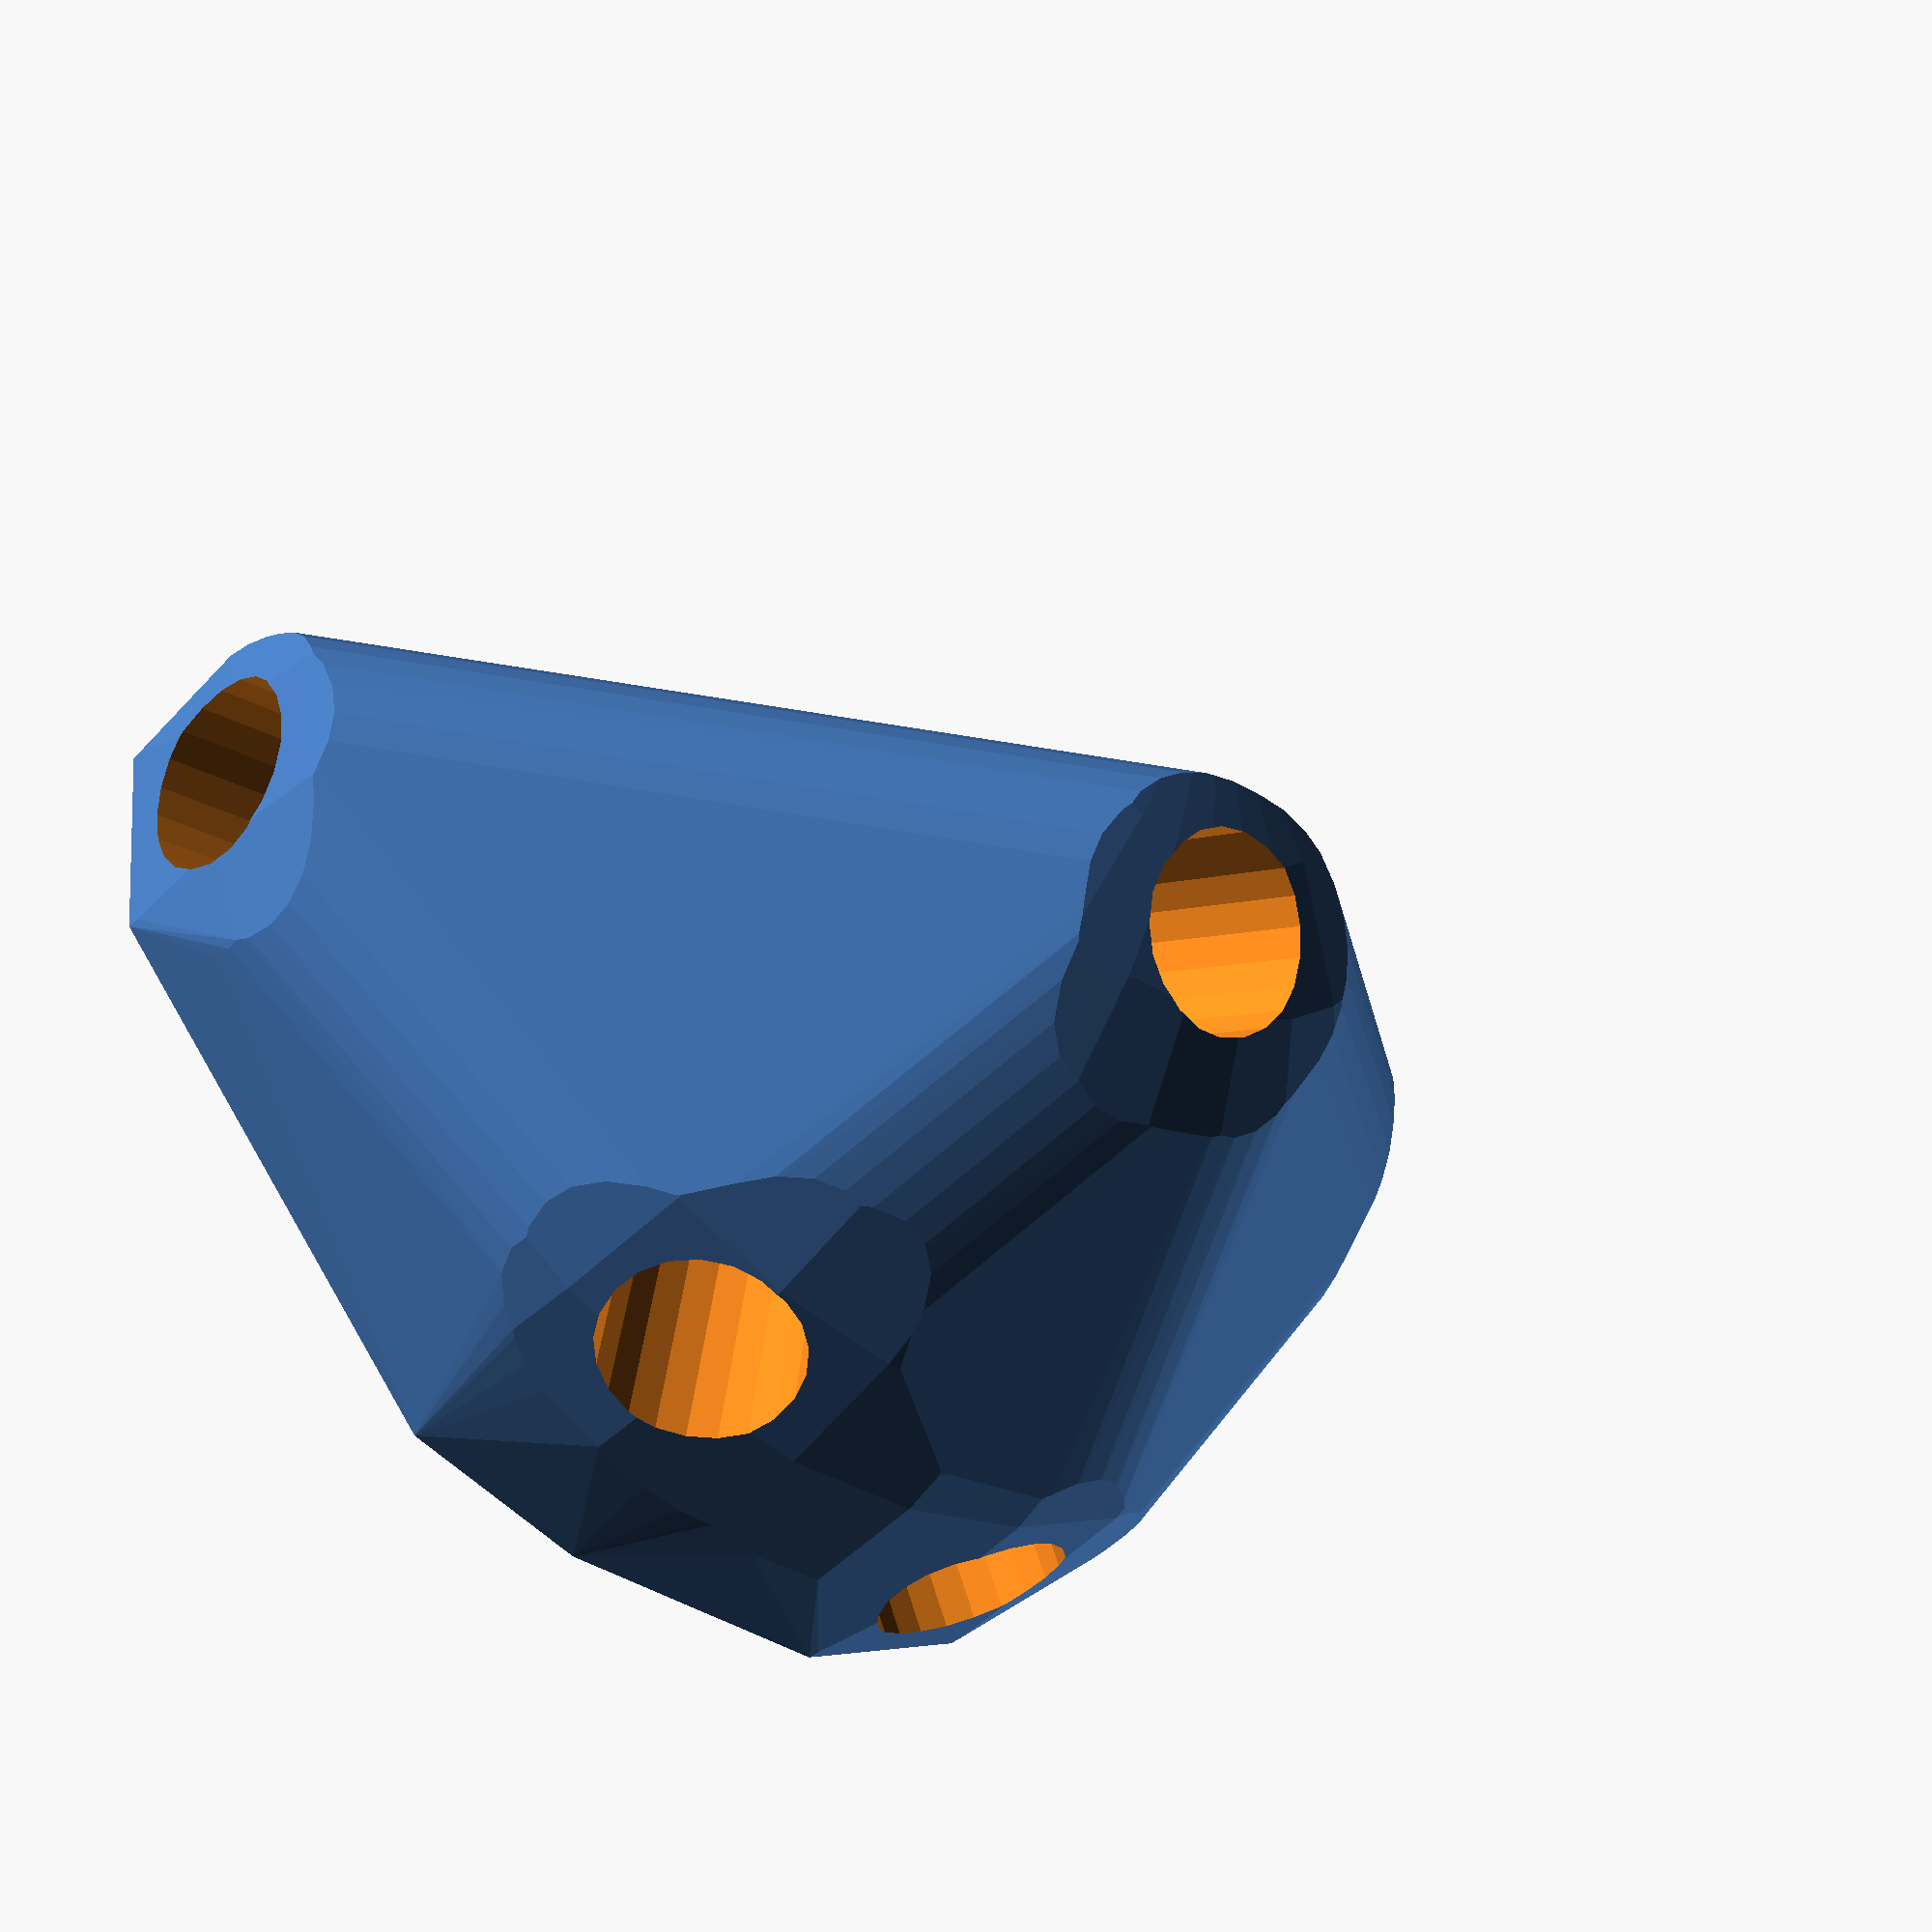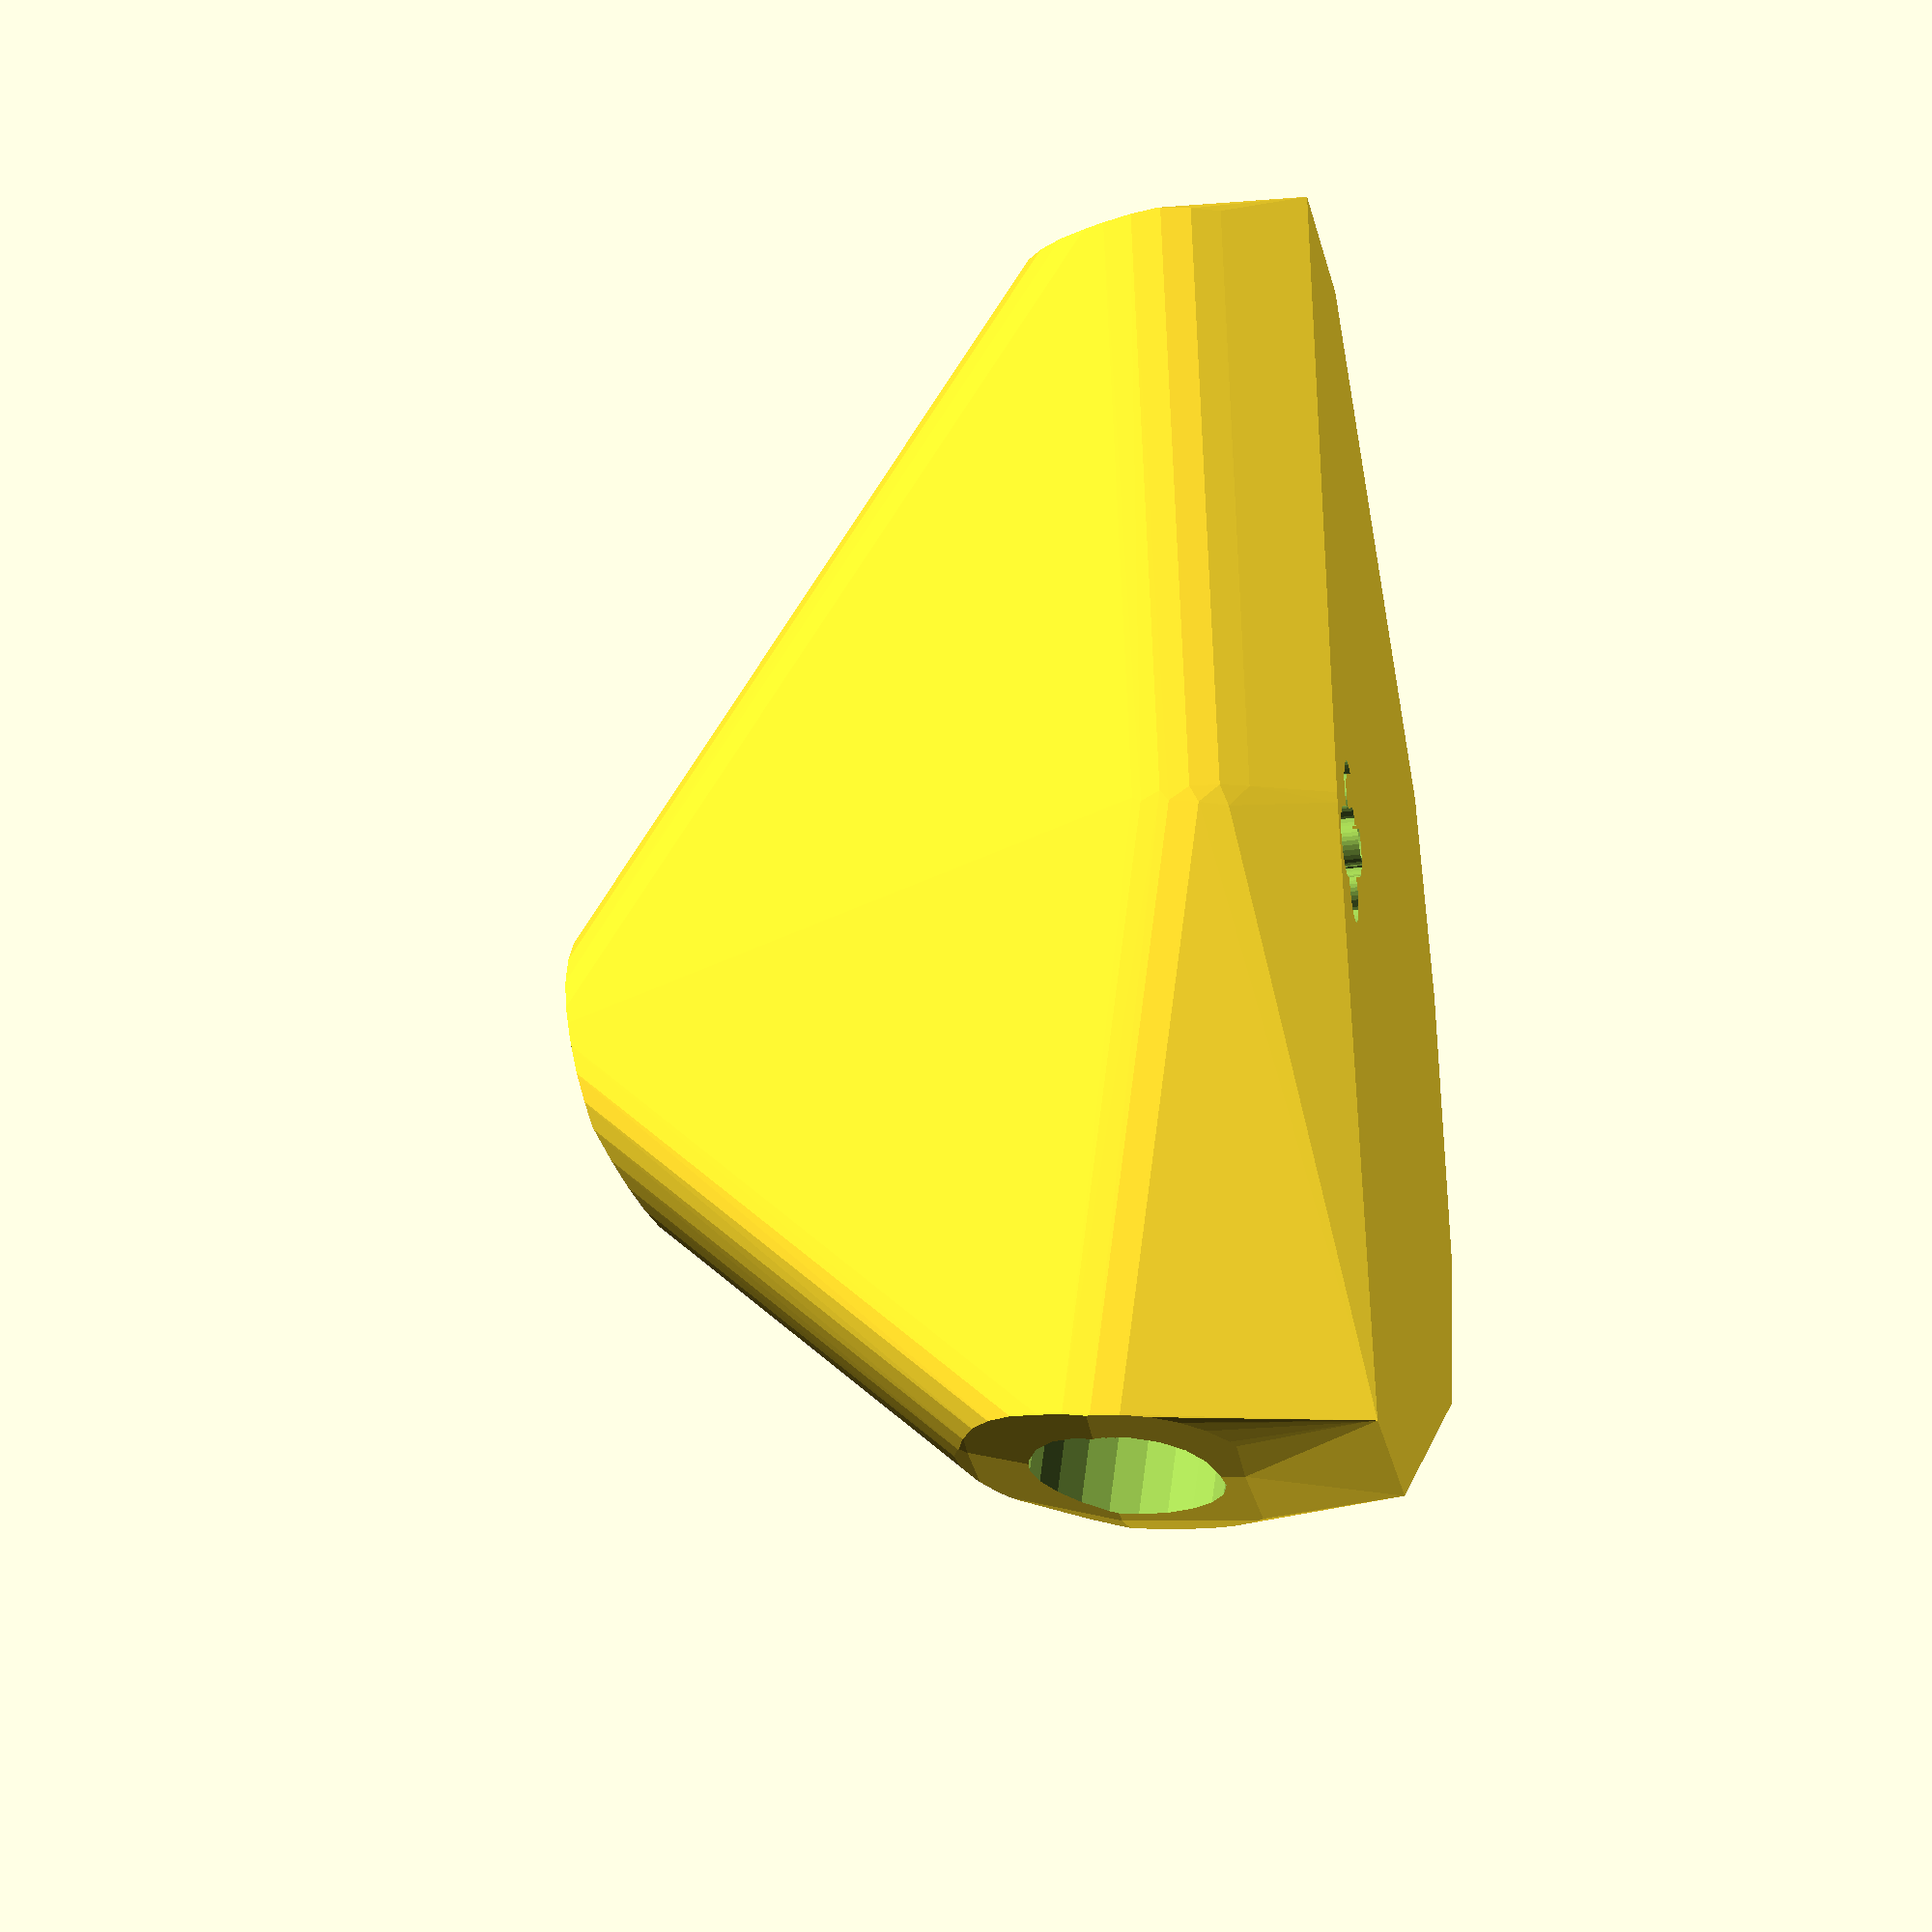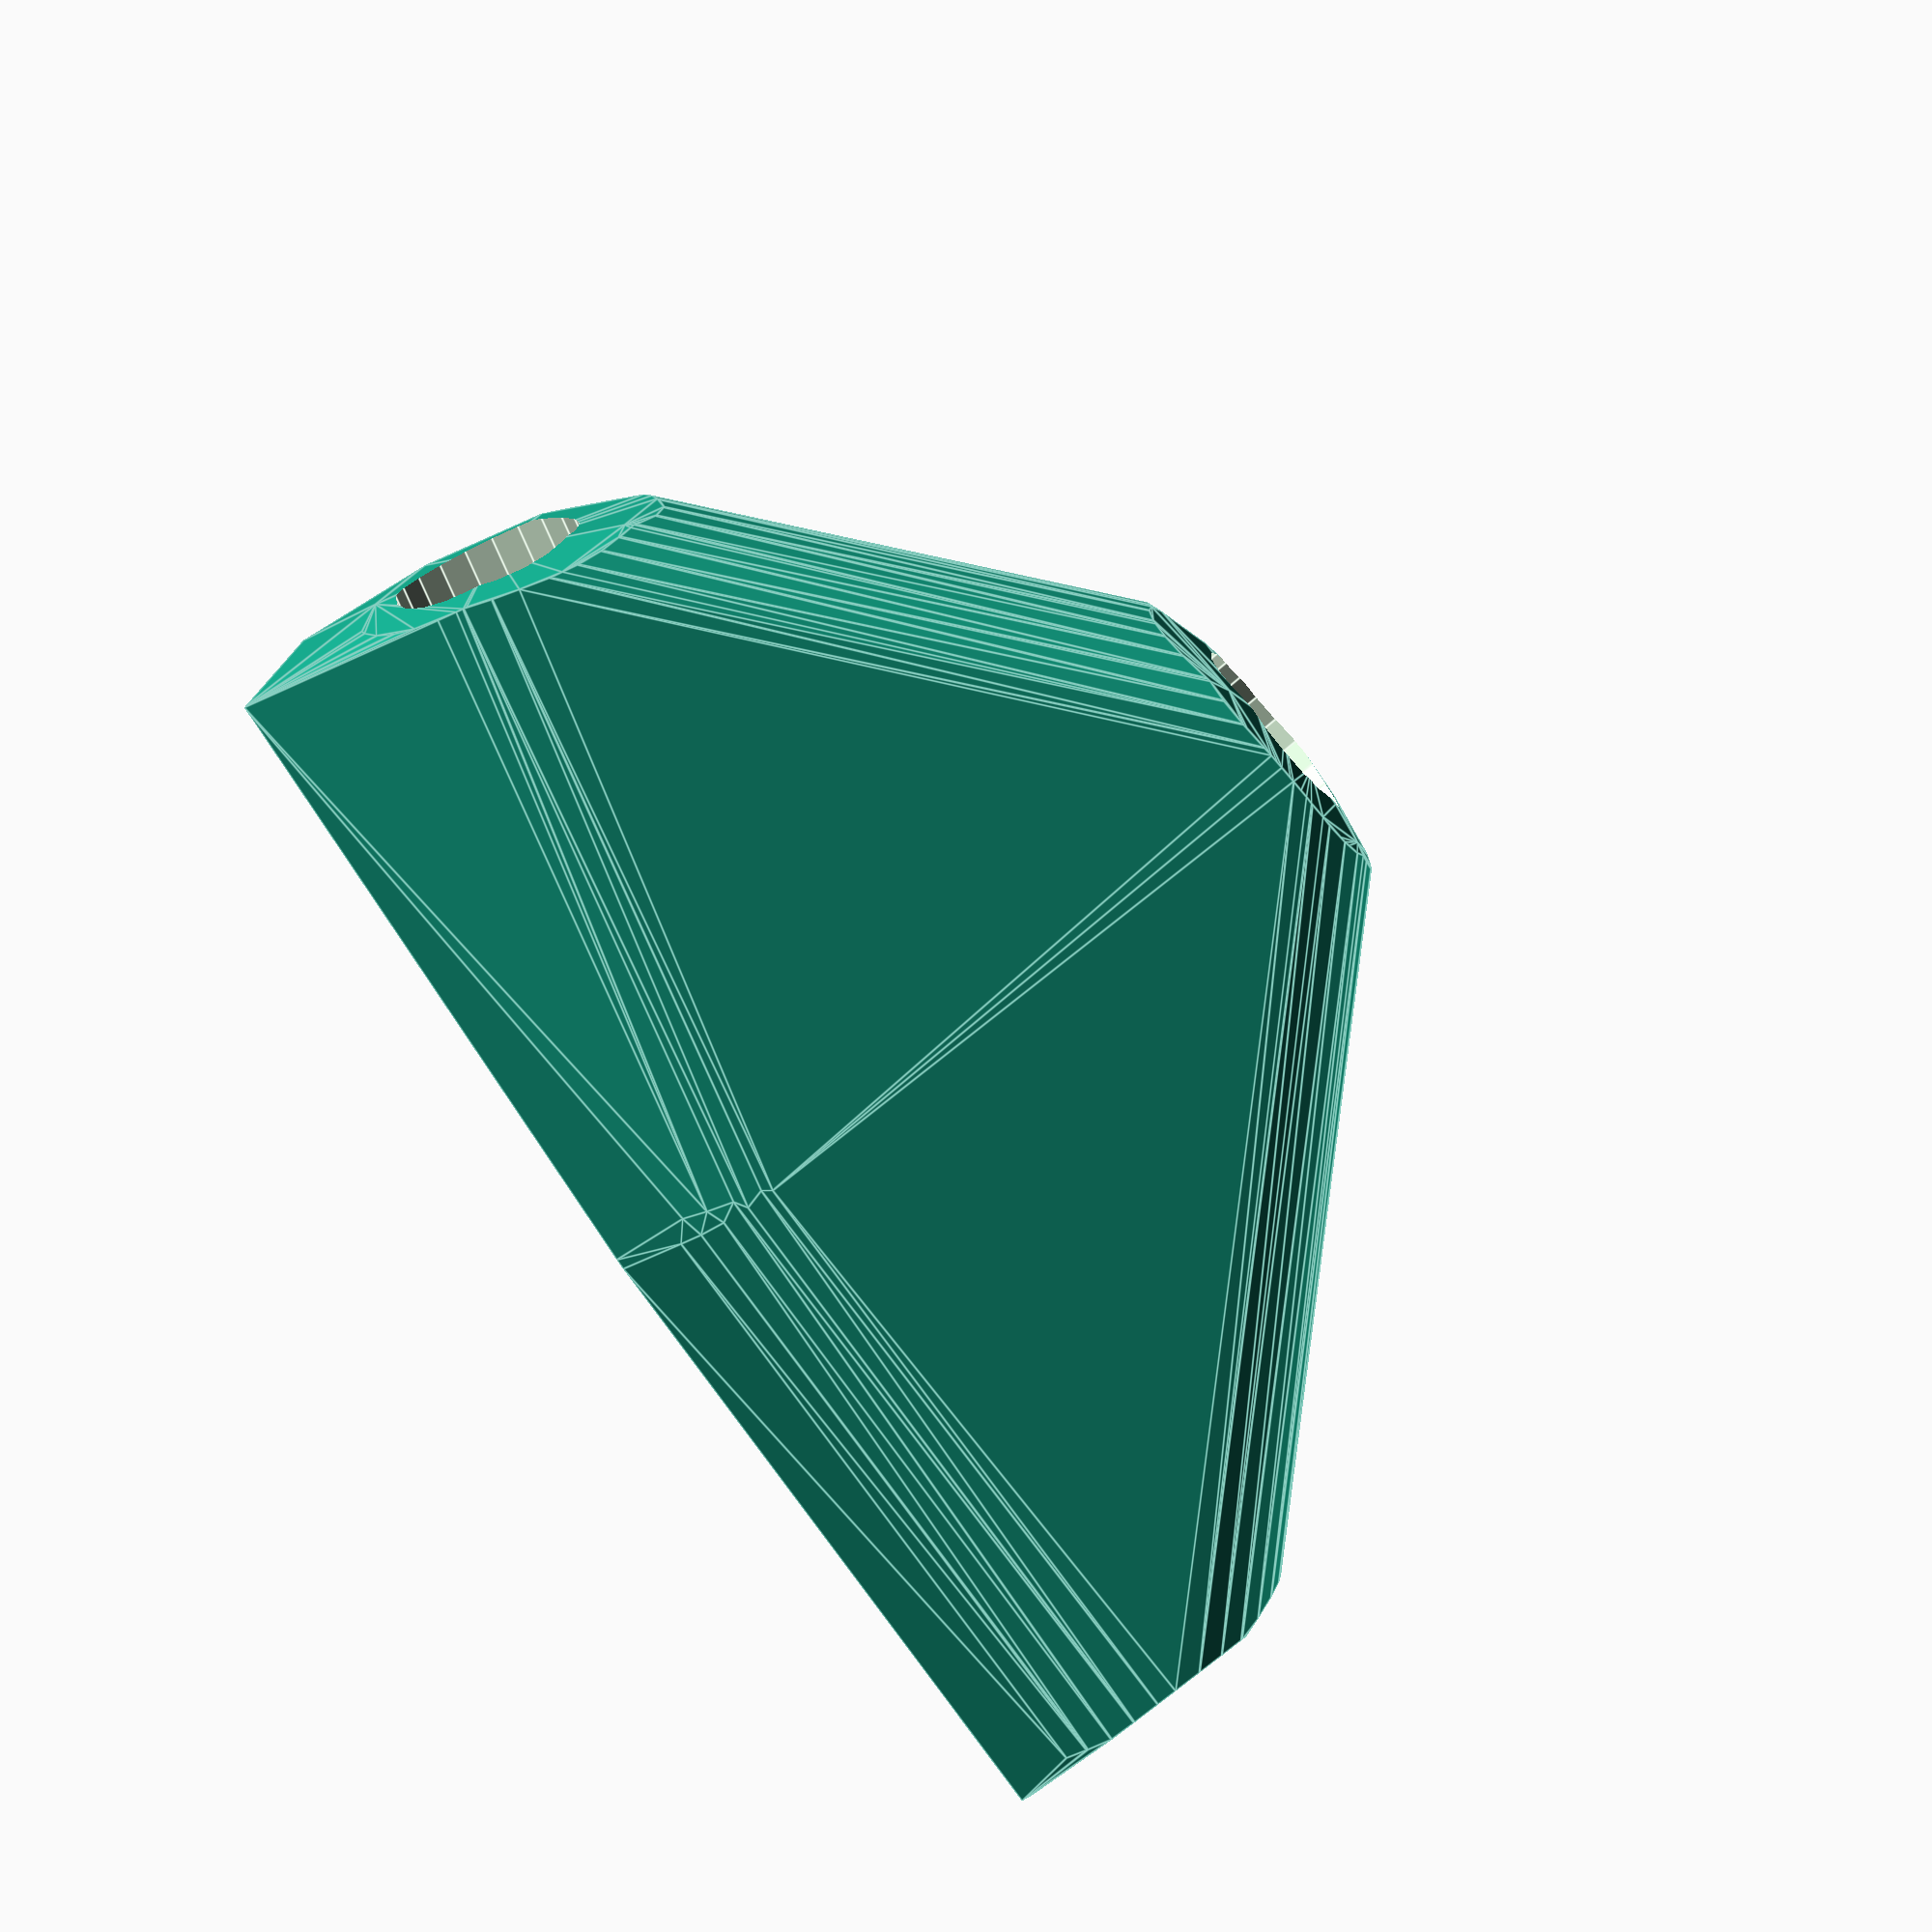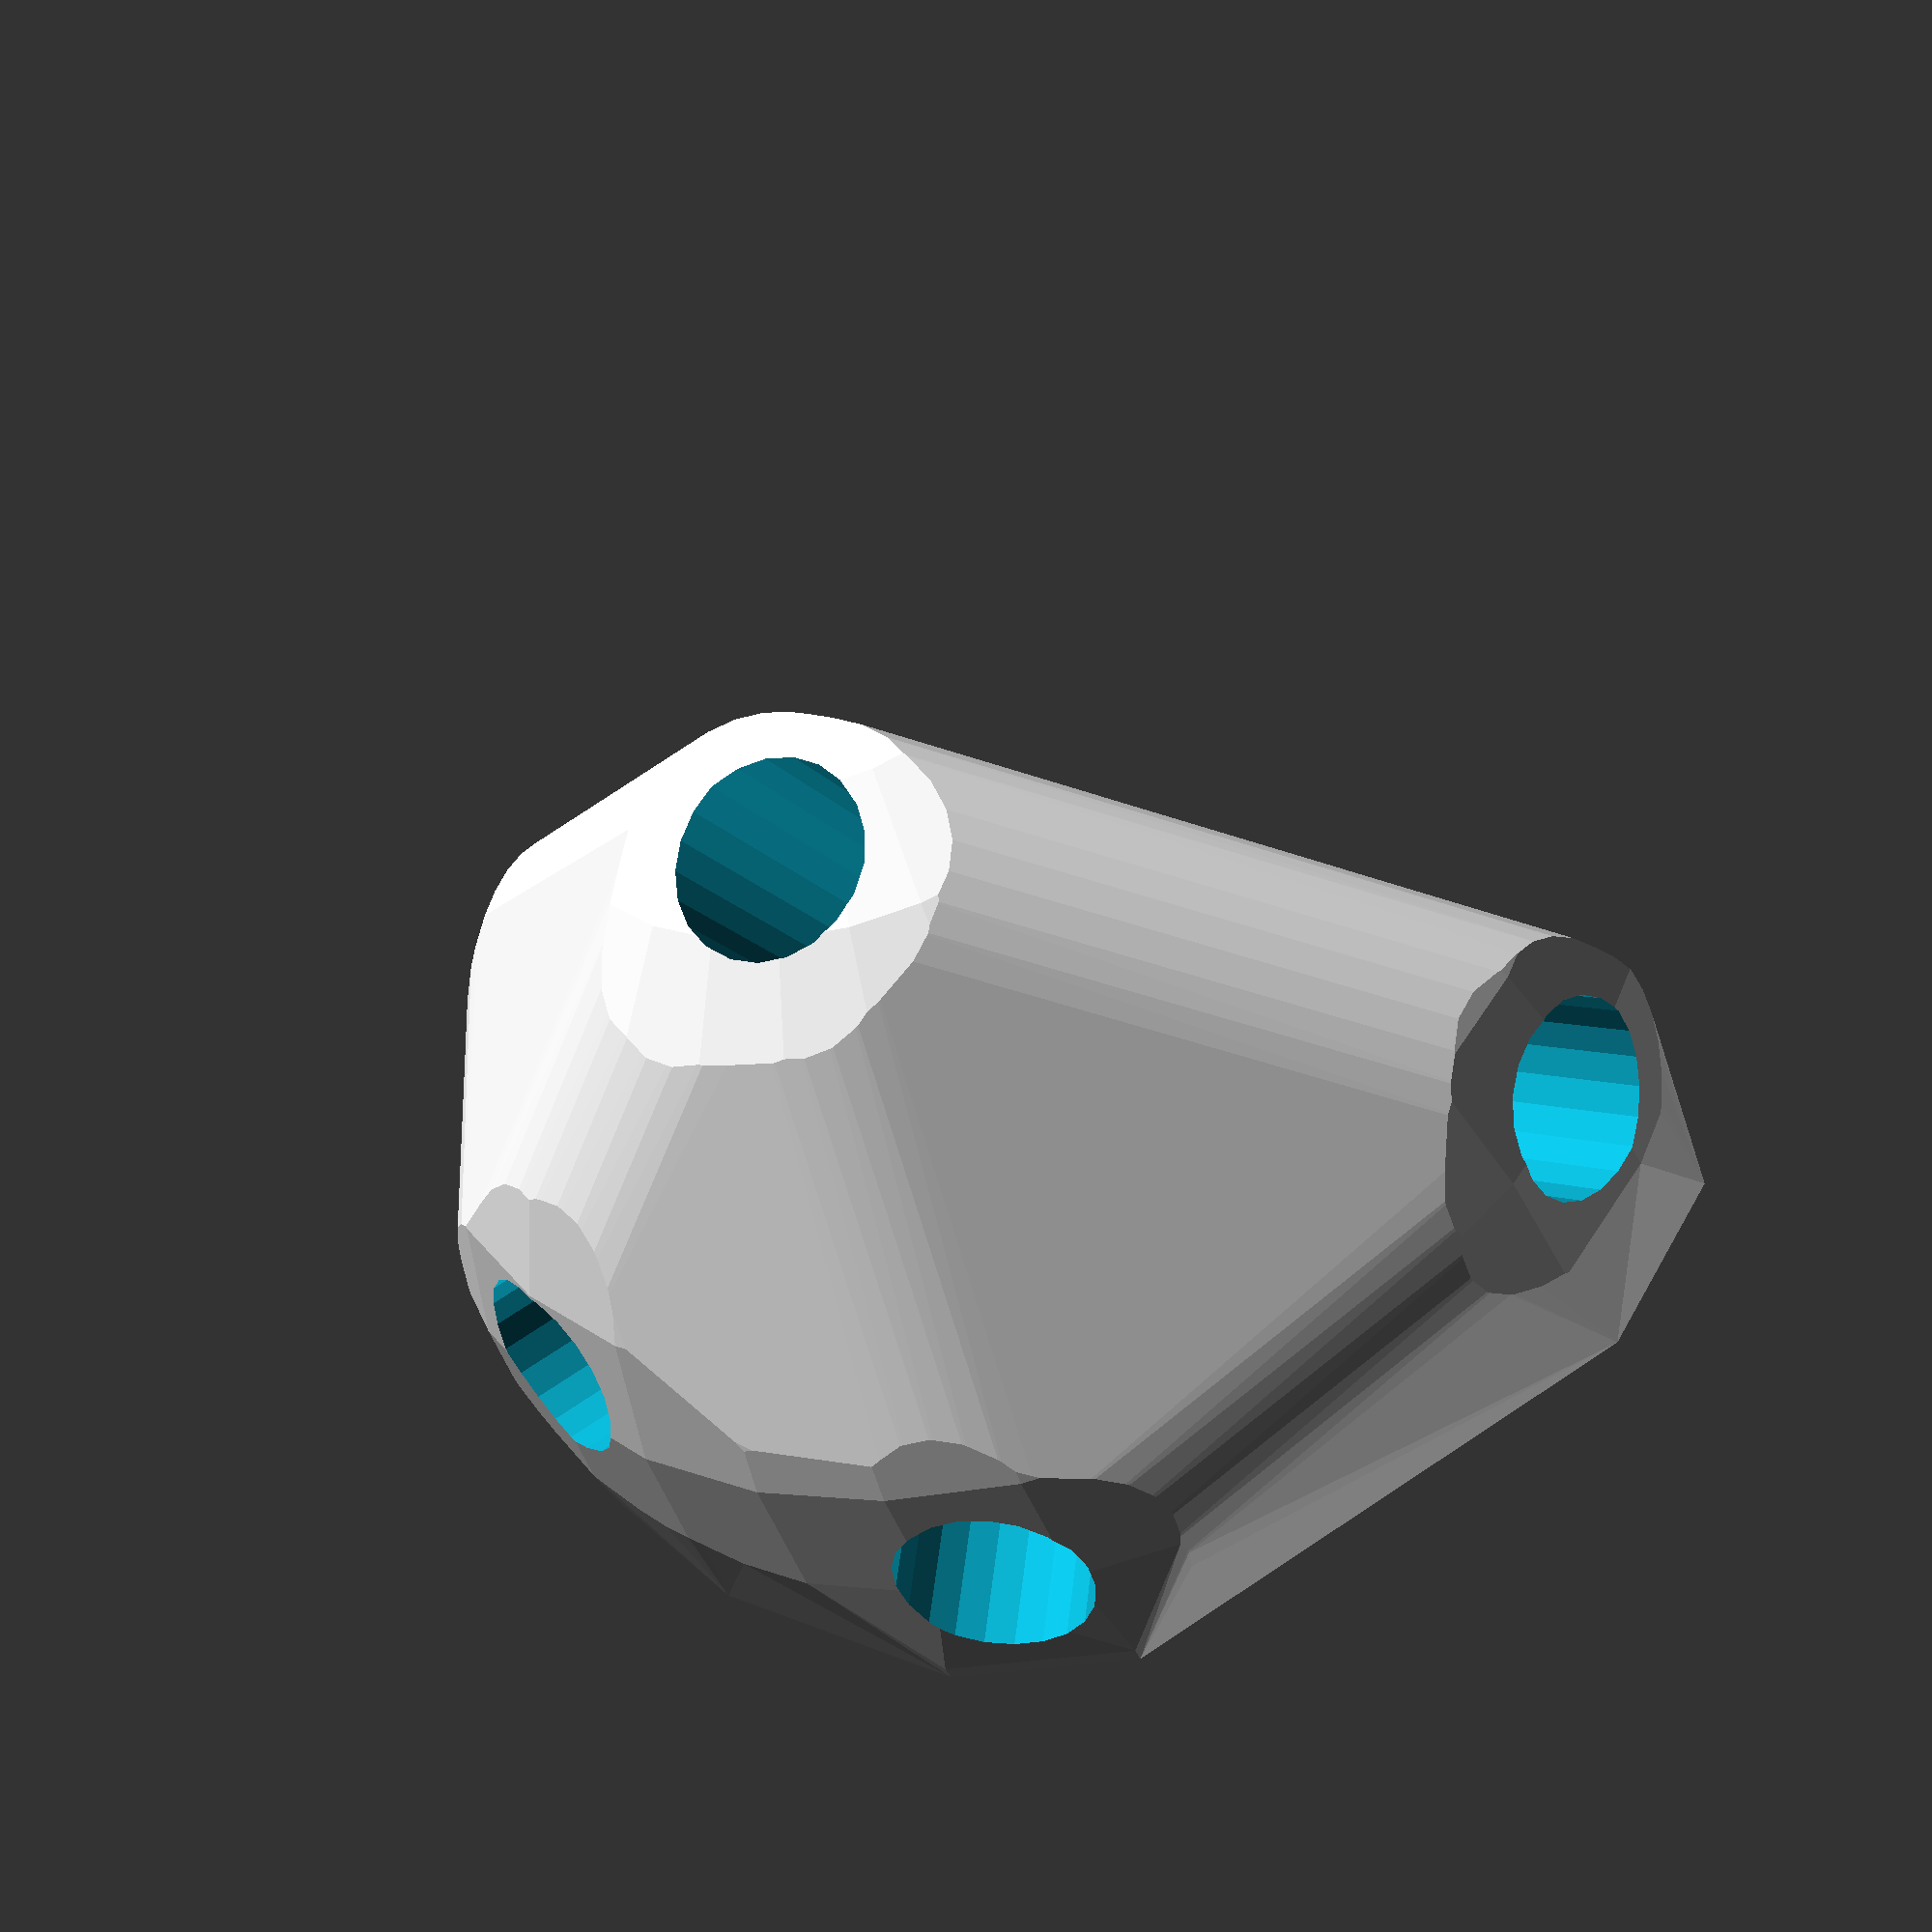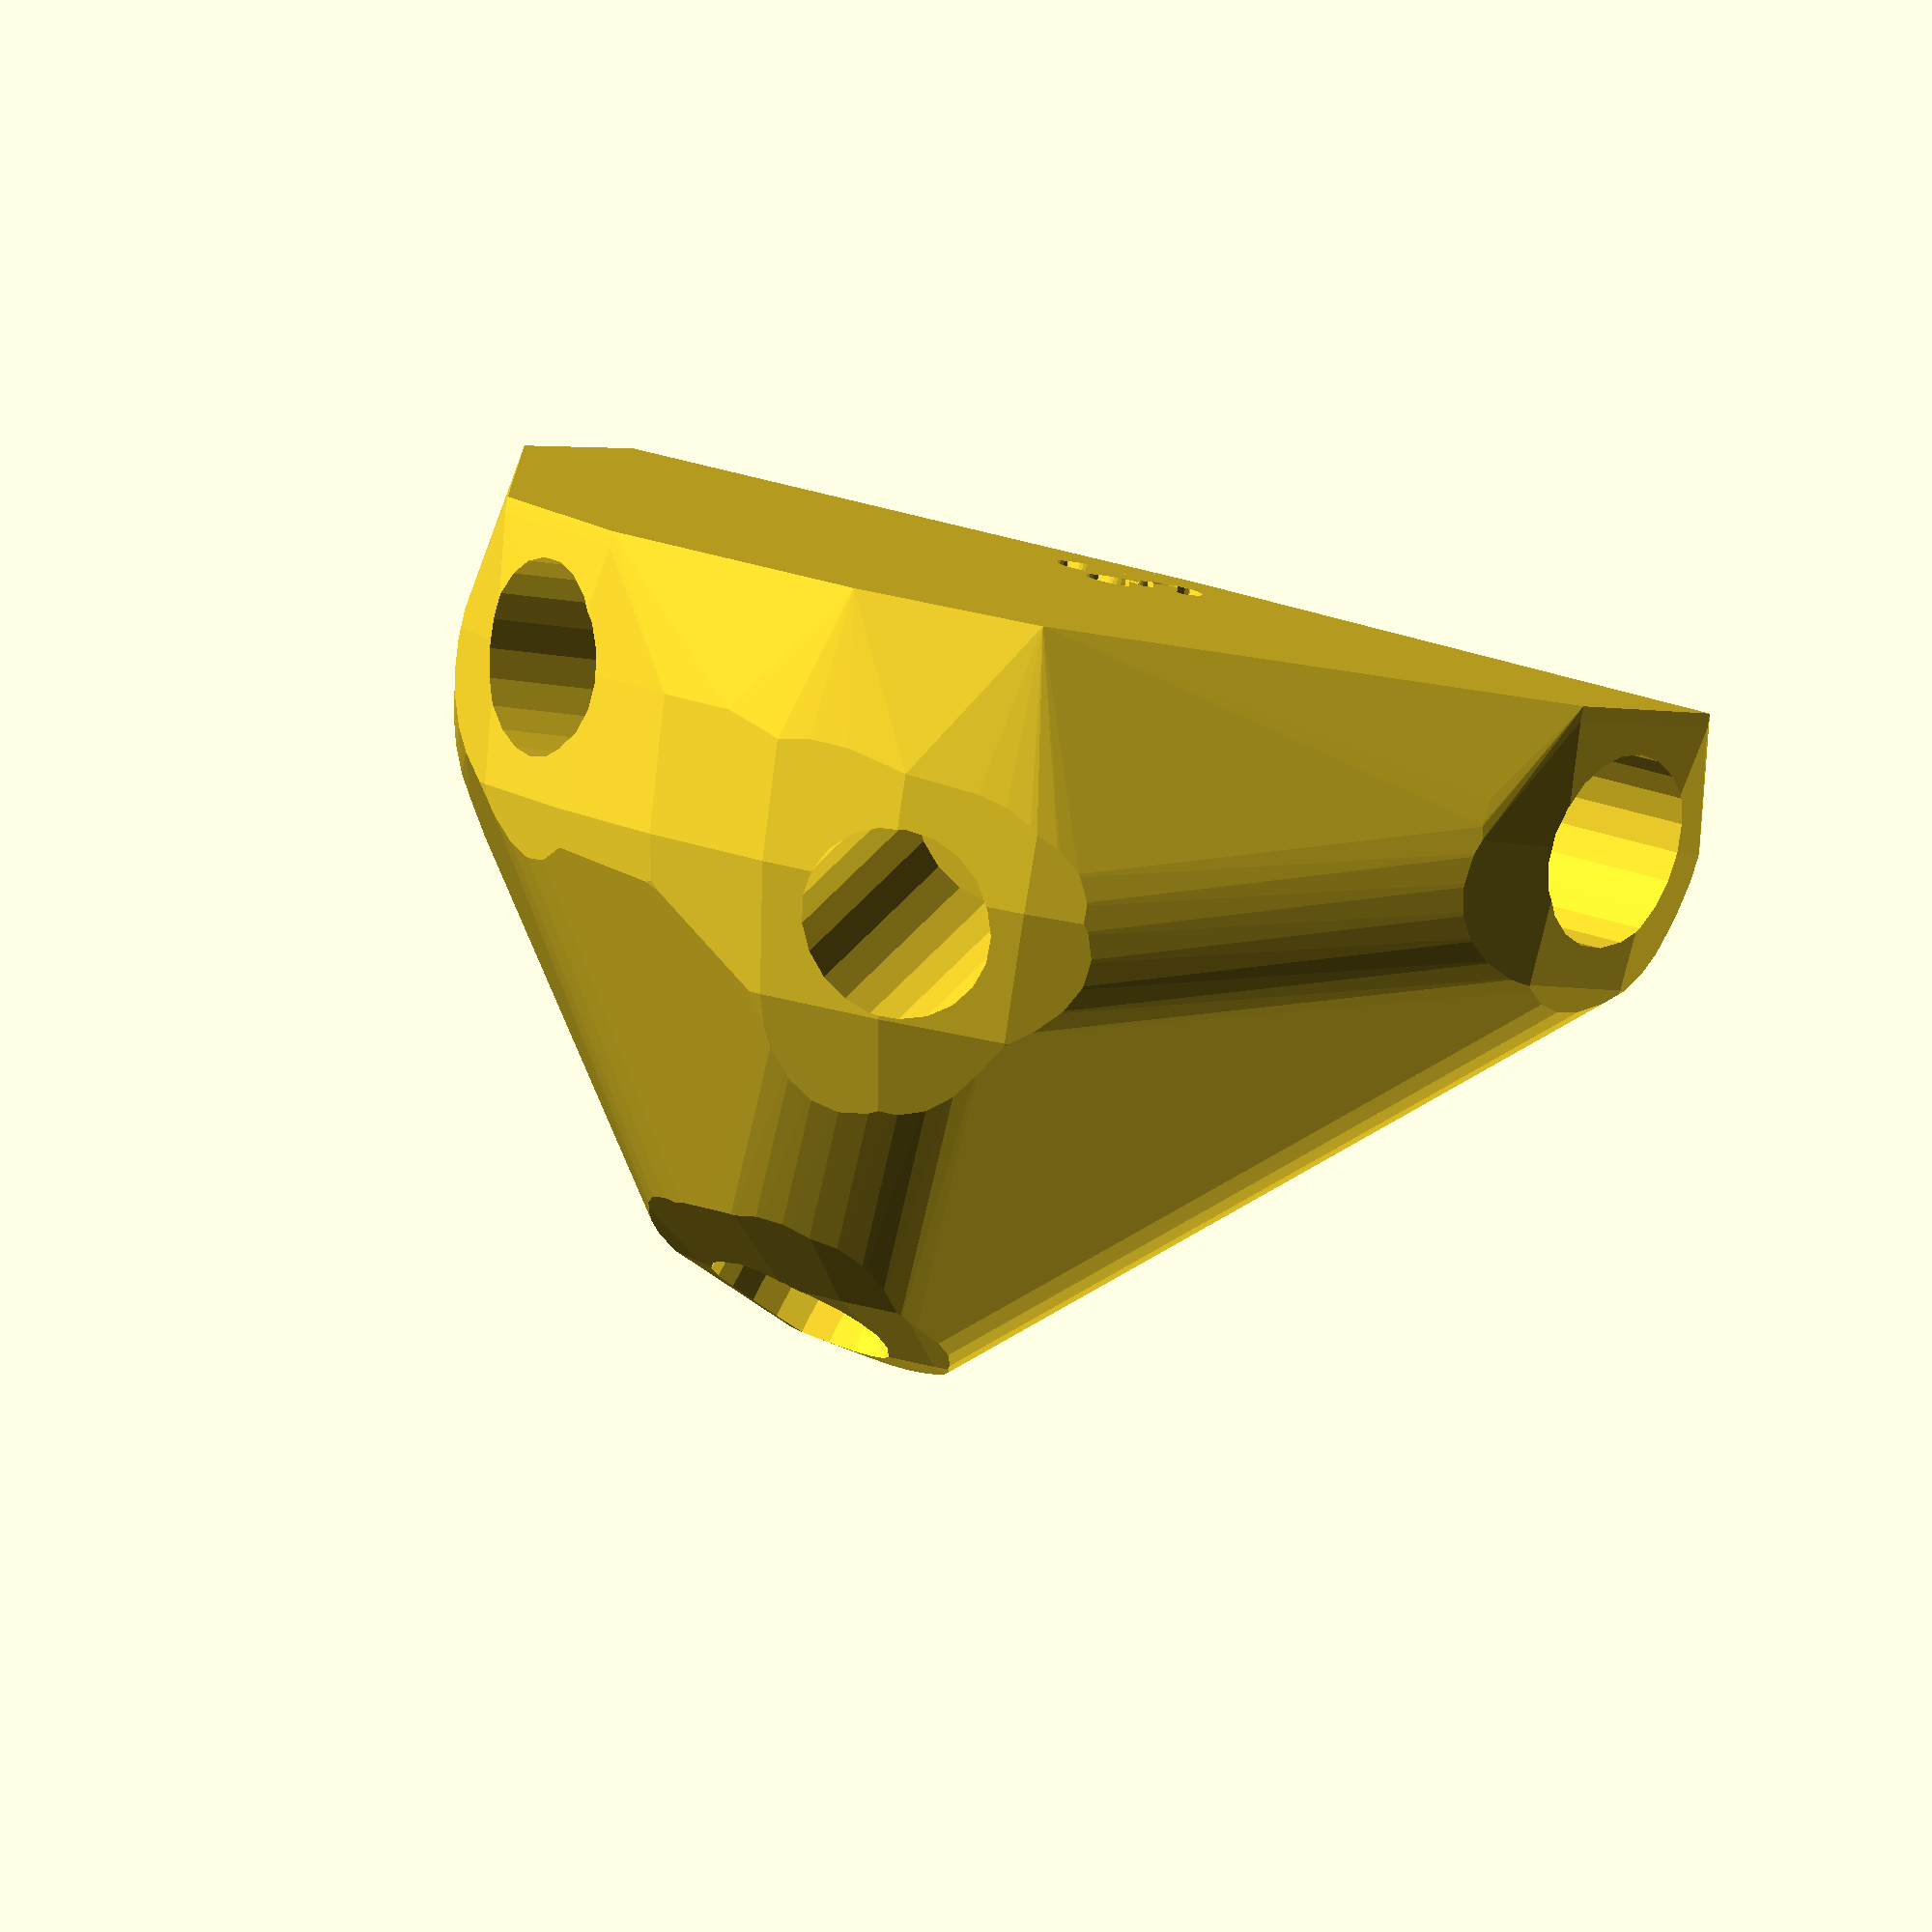
<openscad>


difference() {
	difference() {
		hull() {
			union() {
				union() {
					rotate(a = 35.3467536168, v = [0, 0, 1]) {
						translate(v = [0, -6.6000000000, 0]) {
							cube(size = [43.4016045701, 13.2000000000, 1]);
						}
					}
					rotate(a = 68.3358867344, v = [0, 0, 1]) {
						translate(v = [0, -6.6000000000, 0]) {
							cube(size = [17.7856732140, 13.2000000000, 1]);
						}
					}
					rotate(a = -31.0901724794, v = [0, 0, 1]) {
						translate(v = [0, -6.6000000000, 0]) {
							cube(size = [45.0000000000, 13.2000000000, 1]);
						}
					}
					rotate(a = 77.0620582972, v = [0, 0, 1]) {
						translate(v = [0, -6.6000000000, 0]) {
							cube(size = [45.0000000000, 13.2000000000, 1]);
						}
					}
					rotate(a = 142.4421393139, v = [0, 0, 1]) {
						translate(v = [0, -6.6000000000, 0]) {
							cube(size = [44.2679679817, 13.2000000000, 1]);
						}
					}
				}
				translate(v = [0, 0, 9.5999984701]) {
					intersection() {
						hull() {
							rotate(a = 74.6831409809, v = [-0.5579740472, 0.7866931540, -0.0000002287]) {
								cylinder(h = 45, r = 9.6000000000);
							}
							rotate(a = 23.2806929473, v = [-0.3673182813, 0.1459067093, 0.0000002214]) {
								cylinder(h = 45, r = 9.6000000000);
							}
							rotate(a = 89.9999785733, v = [0.5163864521, 0.8563556691, -0.0000013727]) {
								cylinder(h = 45, r = 9.6000000000);
							}
							rotate(a = 89.9999244636, v = [-0.9746131425, 0.2238955613, 0.0000007507]) {
								cylinder(h = 45, r = 9.6000000000);
							}
							rotate(a = 79.6512839417, v = [-0.5996461339, -0.7798425803, 0.0000013795]) {
								cylinder(h = 45, r = 9.6000000000);
							}
						}
						sphere(r = 45);
					}
				}
			}
		}
		translate(v = [0, 0, 9.5999984701]) {
			rotate(a = 74.6831409809, v = [-0.5579740472, 0.7866931540, -0.0000002287]) {
				translate(v = [0, 0, 20]) {
					cylinder(h = 45, r = 6.6000000000);
				}
			}
			rotate(a = 23.2806929473, v = [-0.3673182813, 0.1459067093, 0.0000002214]) {
				translate(v = [0, 0, 20]) {
					cylinder(h = 45, r = 6.6000000000);
				}
			}
			rotate(a = 89.9999785733, v = [0.5163864521, 0.8563556691, -0.0000013727]) {
				translate(v = [0, 0, 20]) {
					cylinder(h = 45, r = 6.6000000000);
				}
			}
			rotate(a = 89.9999244636, v = [-0.9746131425, 0.2238955613, 0.0000007507]) {
				translate(v = [0, 0, 20]) {
					cylinder(h = 45, r = 6.6000000000);
				}
			}
			rotate(a = 79.6512839417, v = [-0.5996461339, -0.7798425803, 0.0000013795]) {
				translate(v = [0, 0, 20]) {
					cylinder(h = 45, r = 6.6000000000);
				}
			}
		}
	}
	translate(v = [0, 0, 2]) {
		rotate(a = 180, v = [0, 1, 0]) {
			linear_extrude(height = 3) {
				text(halign = "center", size = 8, text = "38", valign = "center");
			}
		}
	}
}
</openscad>
<views>
elev=36.5 azim=143.6 roll=320.3 proj=p view=solid
elev=226.3 azim=76.2 roll=81.5 proj=o view=solid
elev=227.0 azim=170.4 roll=231.1 proj=o view=edges
elev=41.5 azim=174.3 roll=21.0 proj=p view=solid
elev=264.5 azim=289.0 roll=9.9 proj=o view=wireframe
</views>
